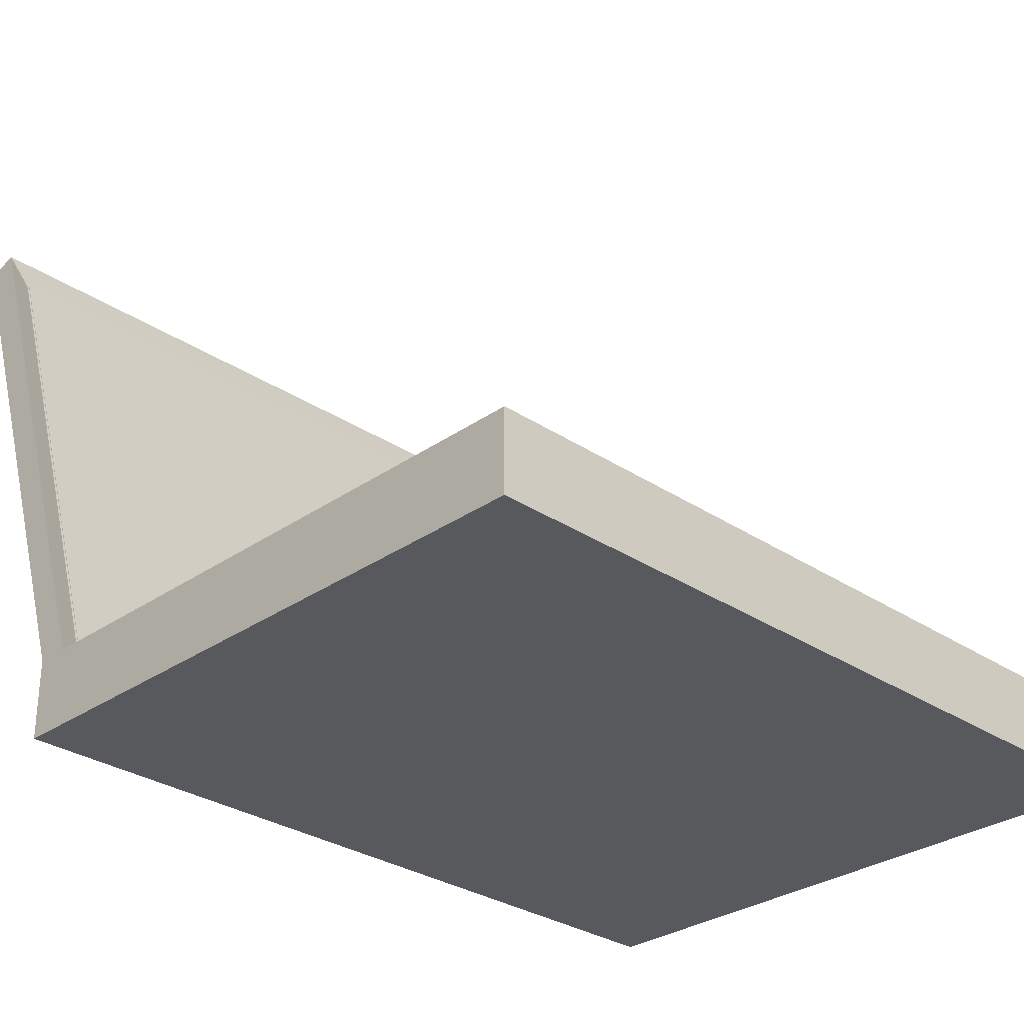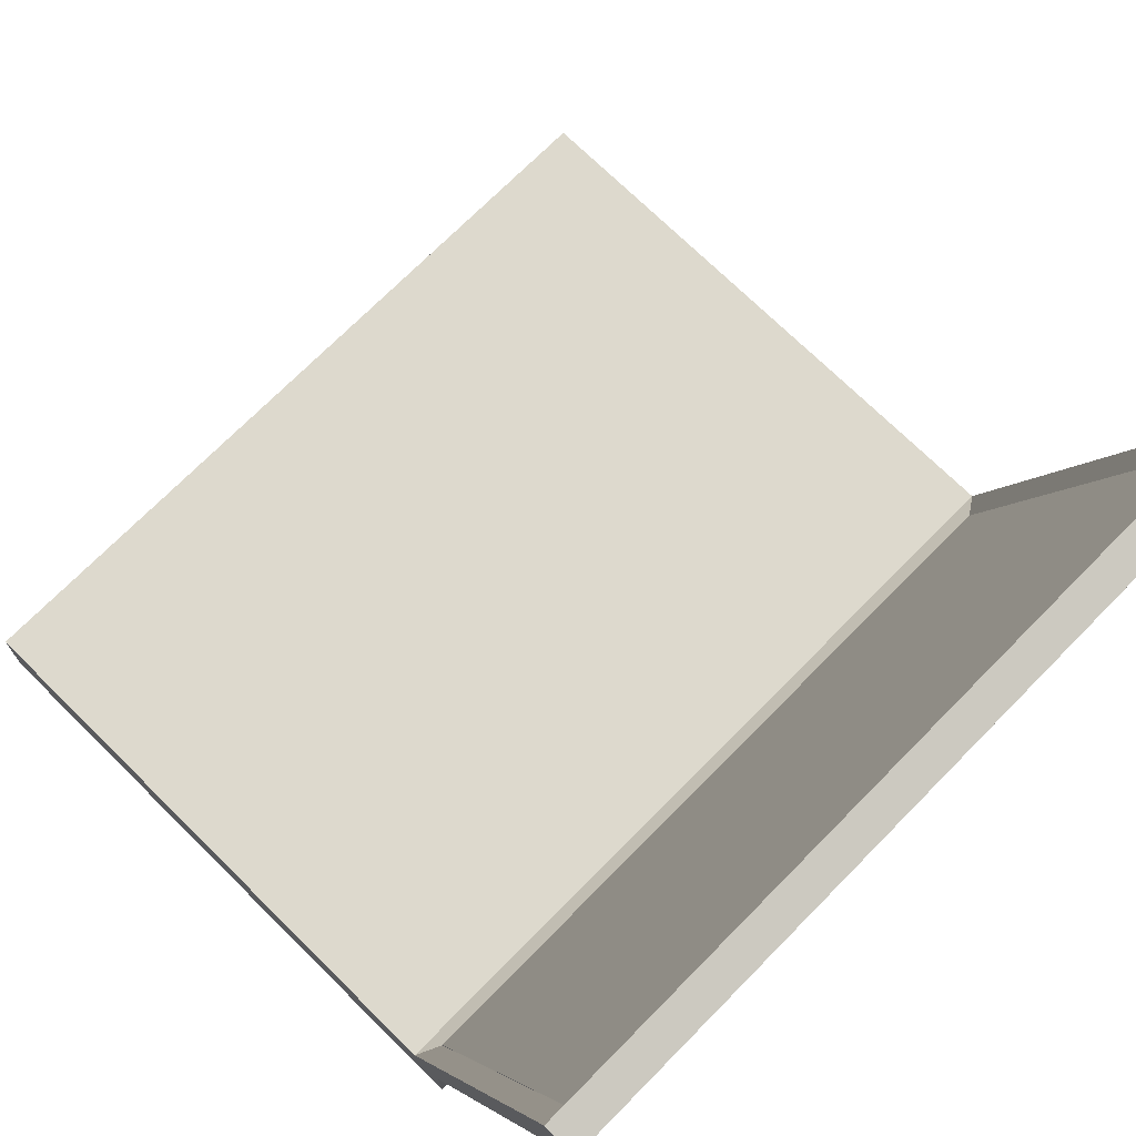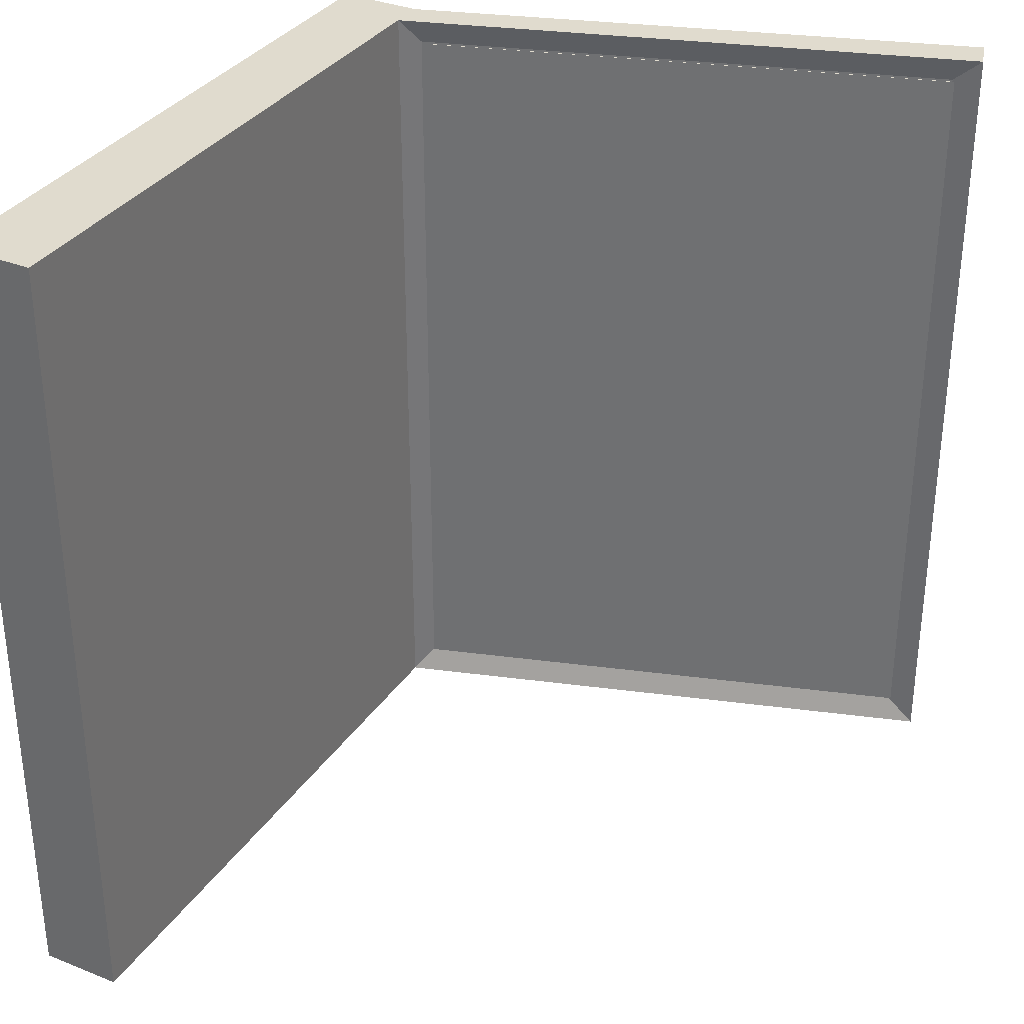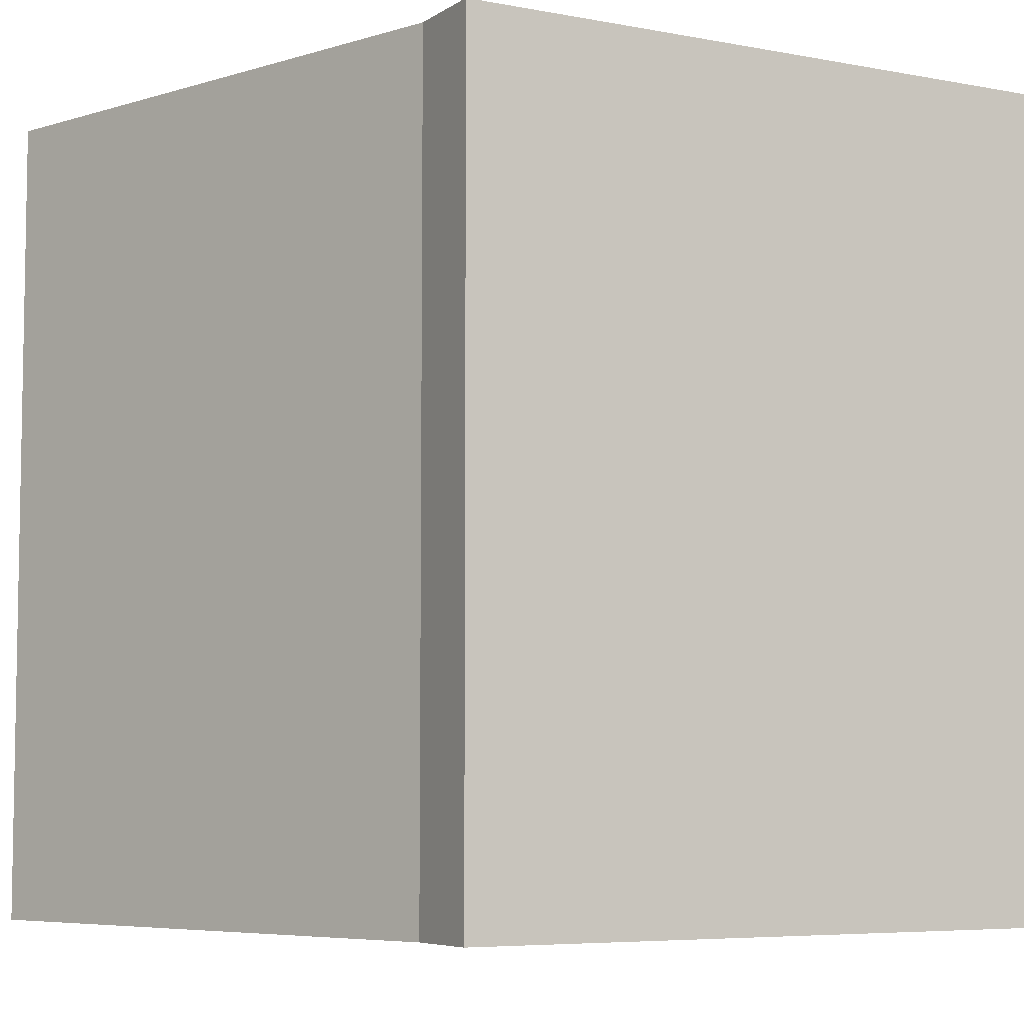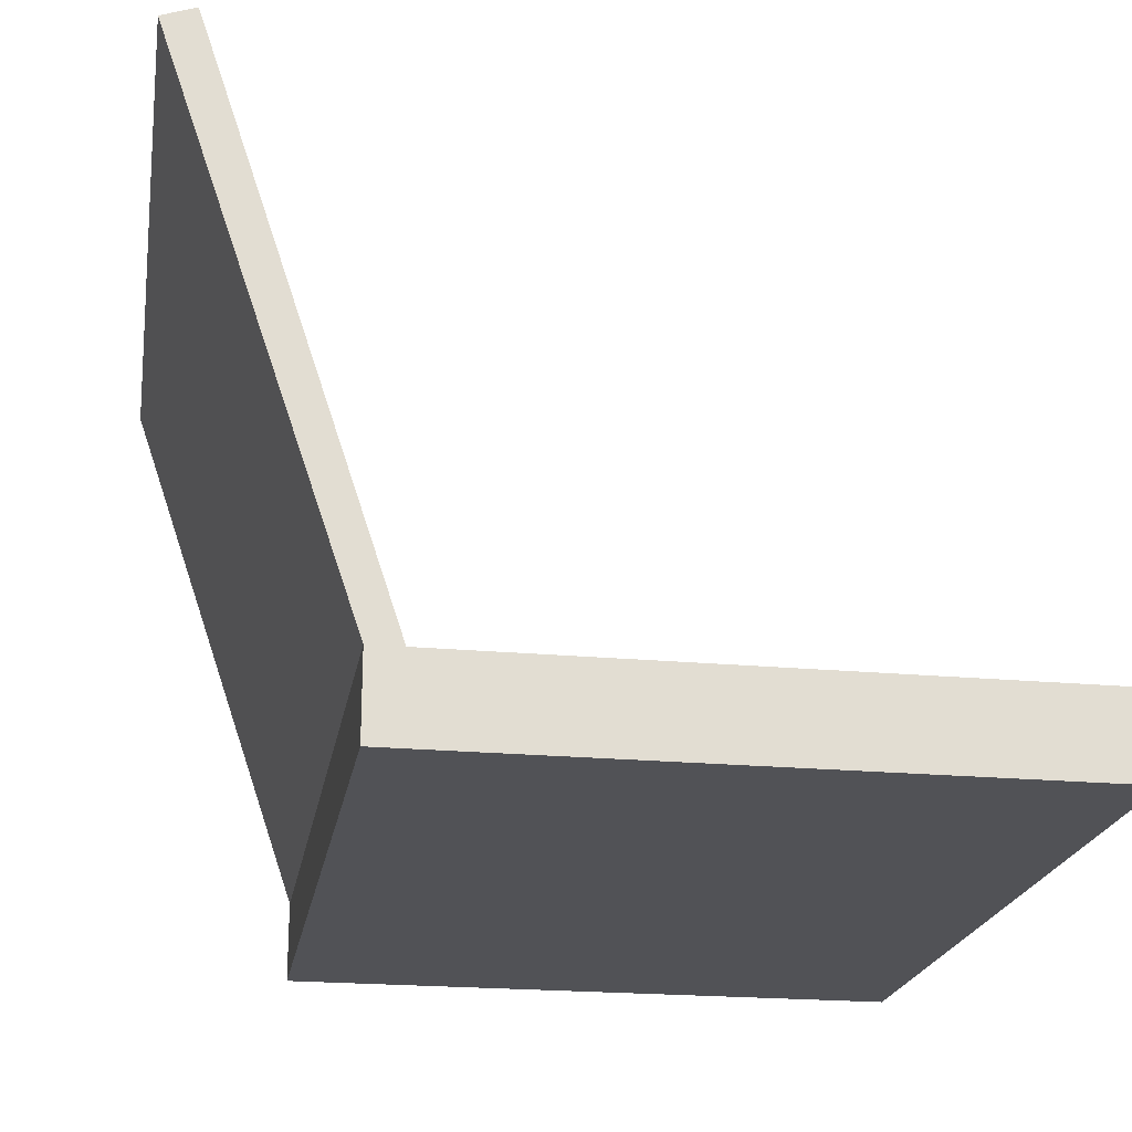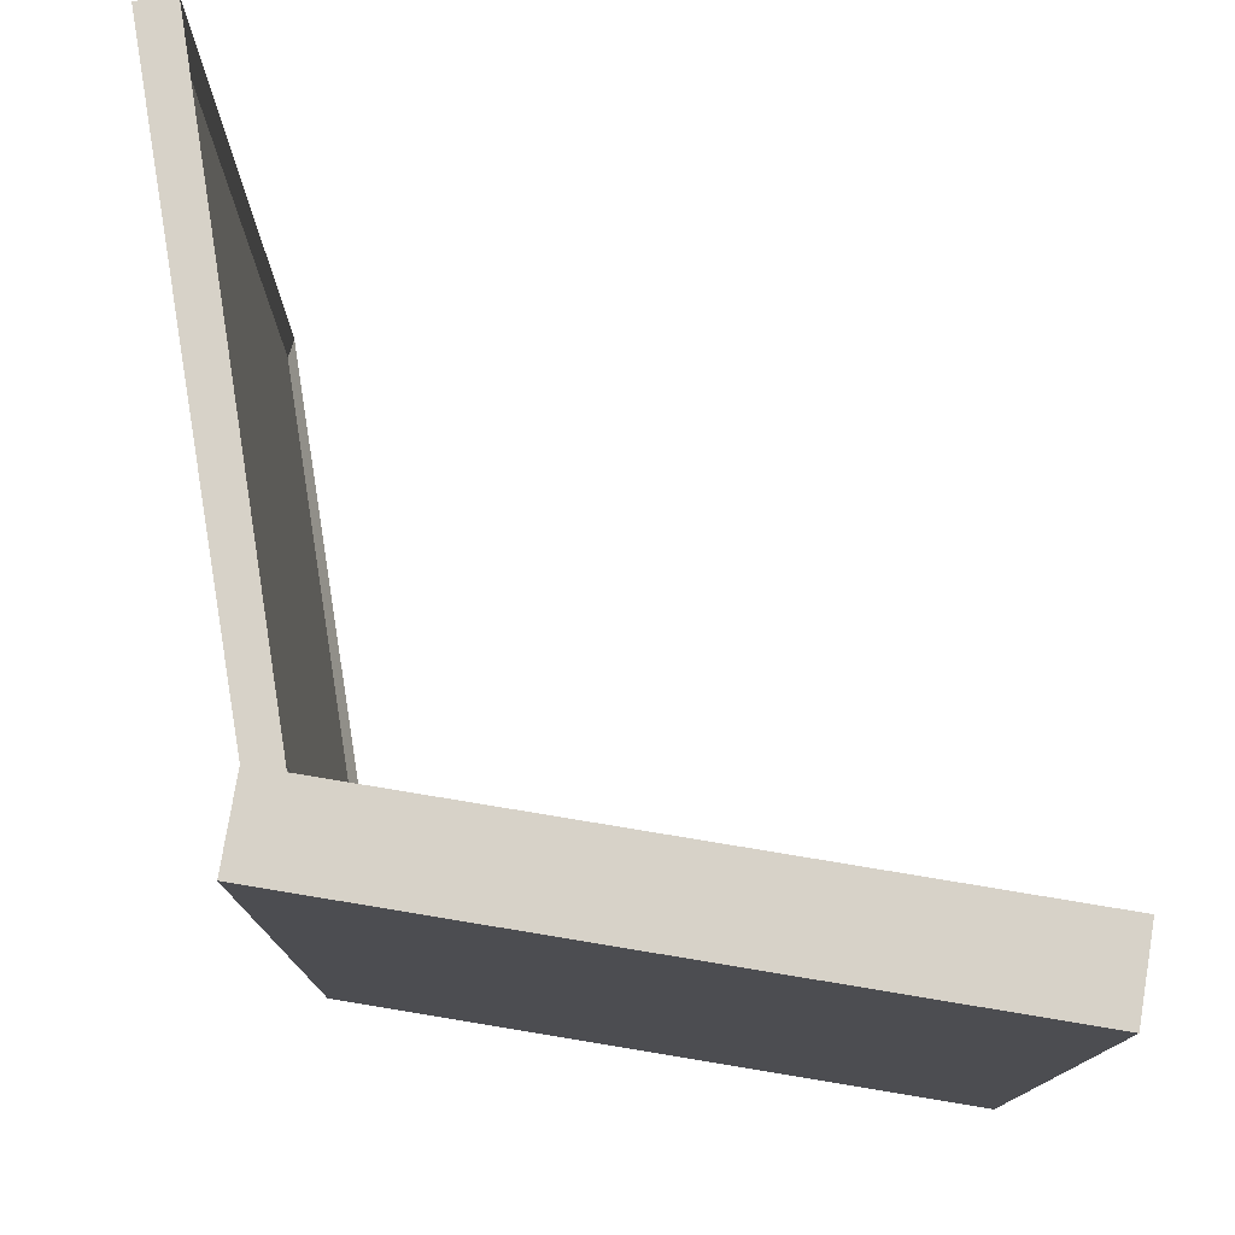
<metadata>
{"format":"obj","ext":"obj","renderer":"f3d","projection":"perspective","resolution":1024,"background":"white","views":[{"elev":-29.9,"azim":45.7,"up":"+Y"},{"elev":71.9,"azim":-135.4,"up":"+Y"},{"elev":33.6,"azim":118.7,"up":"+Z"},{"elev":-6.2,"azim":-29.4,"up":"+Z"},{"elev":-21.3,"azim":-9.4,"up":"+Y"},{"elev":77.3,"azim":9.4,"up":"+Z"}]}
</metadata>
<code>
o laptop
v 1 0.01283 -1.574
v -0.9717 0.3237 -1.496
v 1 0.01283 1
v -0.9717 0.3237 0.9157
v -1 0.01283 1
v -1 0.01283 -1.574
v -1.584 1.976 1
v -1.506 1.92 -1.496
v -1.477 1.929 -1.496
v -1.584 1.976 -1.574
v -1.506 1.92 0.9157
v -0.8959 0.01283 -1.574
v -1.477 1.929 0.9157
v -0.8959 0.01283 1
v -1.48 2.013 -1.574
v -1.48 2.013 1
v 1 0.2701 -1.574
v 1 0.2701 1
v -1 0.2701 1
v -1 0.2701 -1.574
v -0.8959 0.2701 1
v -0.8959 0.2701 -1.574
v -1.476 1.922 -1.496
v -1.476 1.922 0.9222
v -0.942 0.3269 -1.496
v -0.942 0.3269 0.9222
v 0.4132 0.2701 -1.574
v 0.4132 0.2701 1
v -0.944 0.333 -1.496
v -1.476 1.922 -1.496
v -0.944 0.333 0.913
v -1.476 1.922 -1.496
v -1.476 1.922 -1.496
v -1.477 1.929 0.9157
v -1.477 1.929 -1.312
v -1.476 1.922 0.9157
v -0.944 0.333 0.9157
v -1.477 1.929 -1.496
f 15 10 16
f 21 16 7
f 1 17 3
f 12 1 14
f 15 22 10
f 19 10 20
f 19 20 5
f 12 14 6
f 25 30 29
f 17 27 18
f 32 23 33
f 16 36 34
f 23 25 15
f 26 24 16
f 25 26 22
f 27 22 28
f 28 3 18
f 1 27 17
f 14 21 5
f 22 12 20
f 10 7 16
f 19 21 7
f 17 18 3
f 1 3 14
f 22 20 10
f 19 7 10
f 20 6 5
f 14 5 6
f 30 23 32
f 24 26 37
f 27 28 18
f 15 35 38
f 25 22 15
f 21 26 16
f 26 21 22
f 22 21 28
f 21 14 3
f 28 21 3
f 12 22 1
f 22 27 1
f 21 19 5
f 12 6 20
f 4 31 29
f 11 34 36
f 8 13 11
f 8 29 32
f 2 11 4
f 13 38 35
f 31 26 25
f 25 23 30
f 29 31 25
f 16 24 36
f 34 35 16
f 37 36 24
f 26 31 37
f 38 33 23
f 15 16 35
f 38 23 15
f 29 2 4
f 4 37 31
f 36 37 4
f 11 13 34
f 36 4 11
f 8 9 13
f 32 33 38
f 38 9 8
f 8 2 29
f 29 30 32
f 32 38 8
f 2 8 11
f 35 34 13
f 13 9 38
o screen
v -0.9717 0.3237 -1.496
v -0.9422 0.3336 -1.496
v -0.9717 0.3237 0.9157
v -0.9422 0.3336 0.9157
v -1.506 1.92 -1.496
v -1.477 1.929 -1.496
v -1.506 1.92 0.9157
v -1.477 1.929 0.9157
f 40 41 39
f 42 45 41
f 46 43 45
f 43 40 39
f 45 39 41
f 42 44 46
f 40 42 41
f 42 46 45
f 46 44 43
f 43 44 40
f 45 43 39
f 42 40 44

</code>
